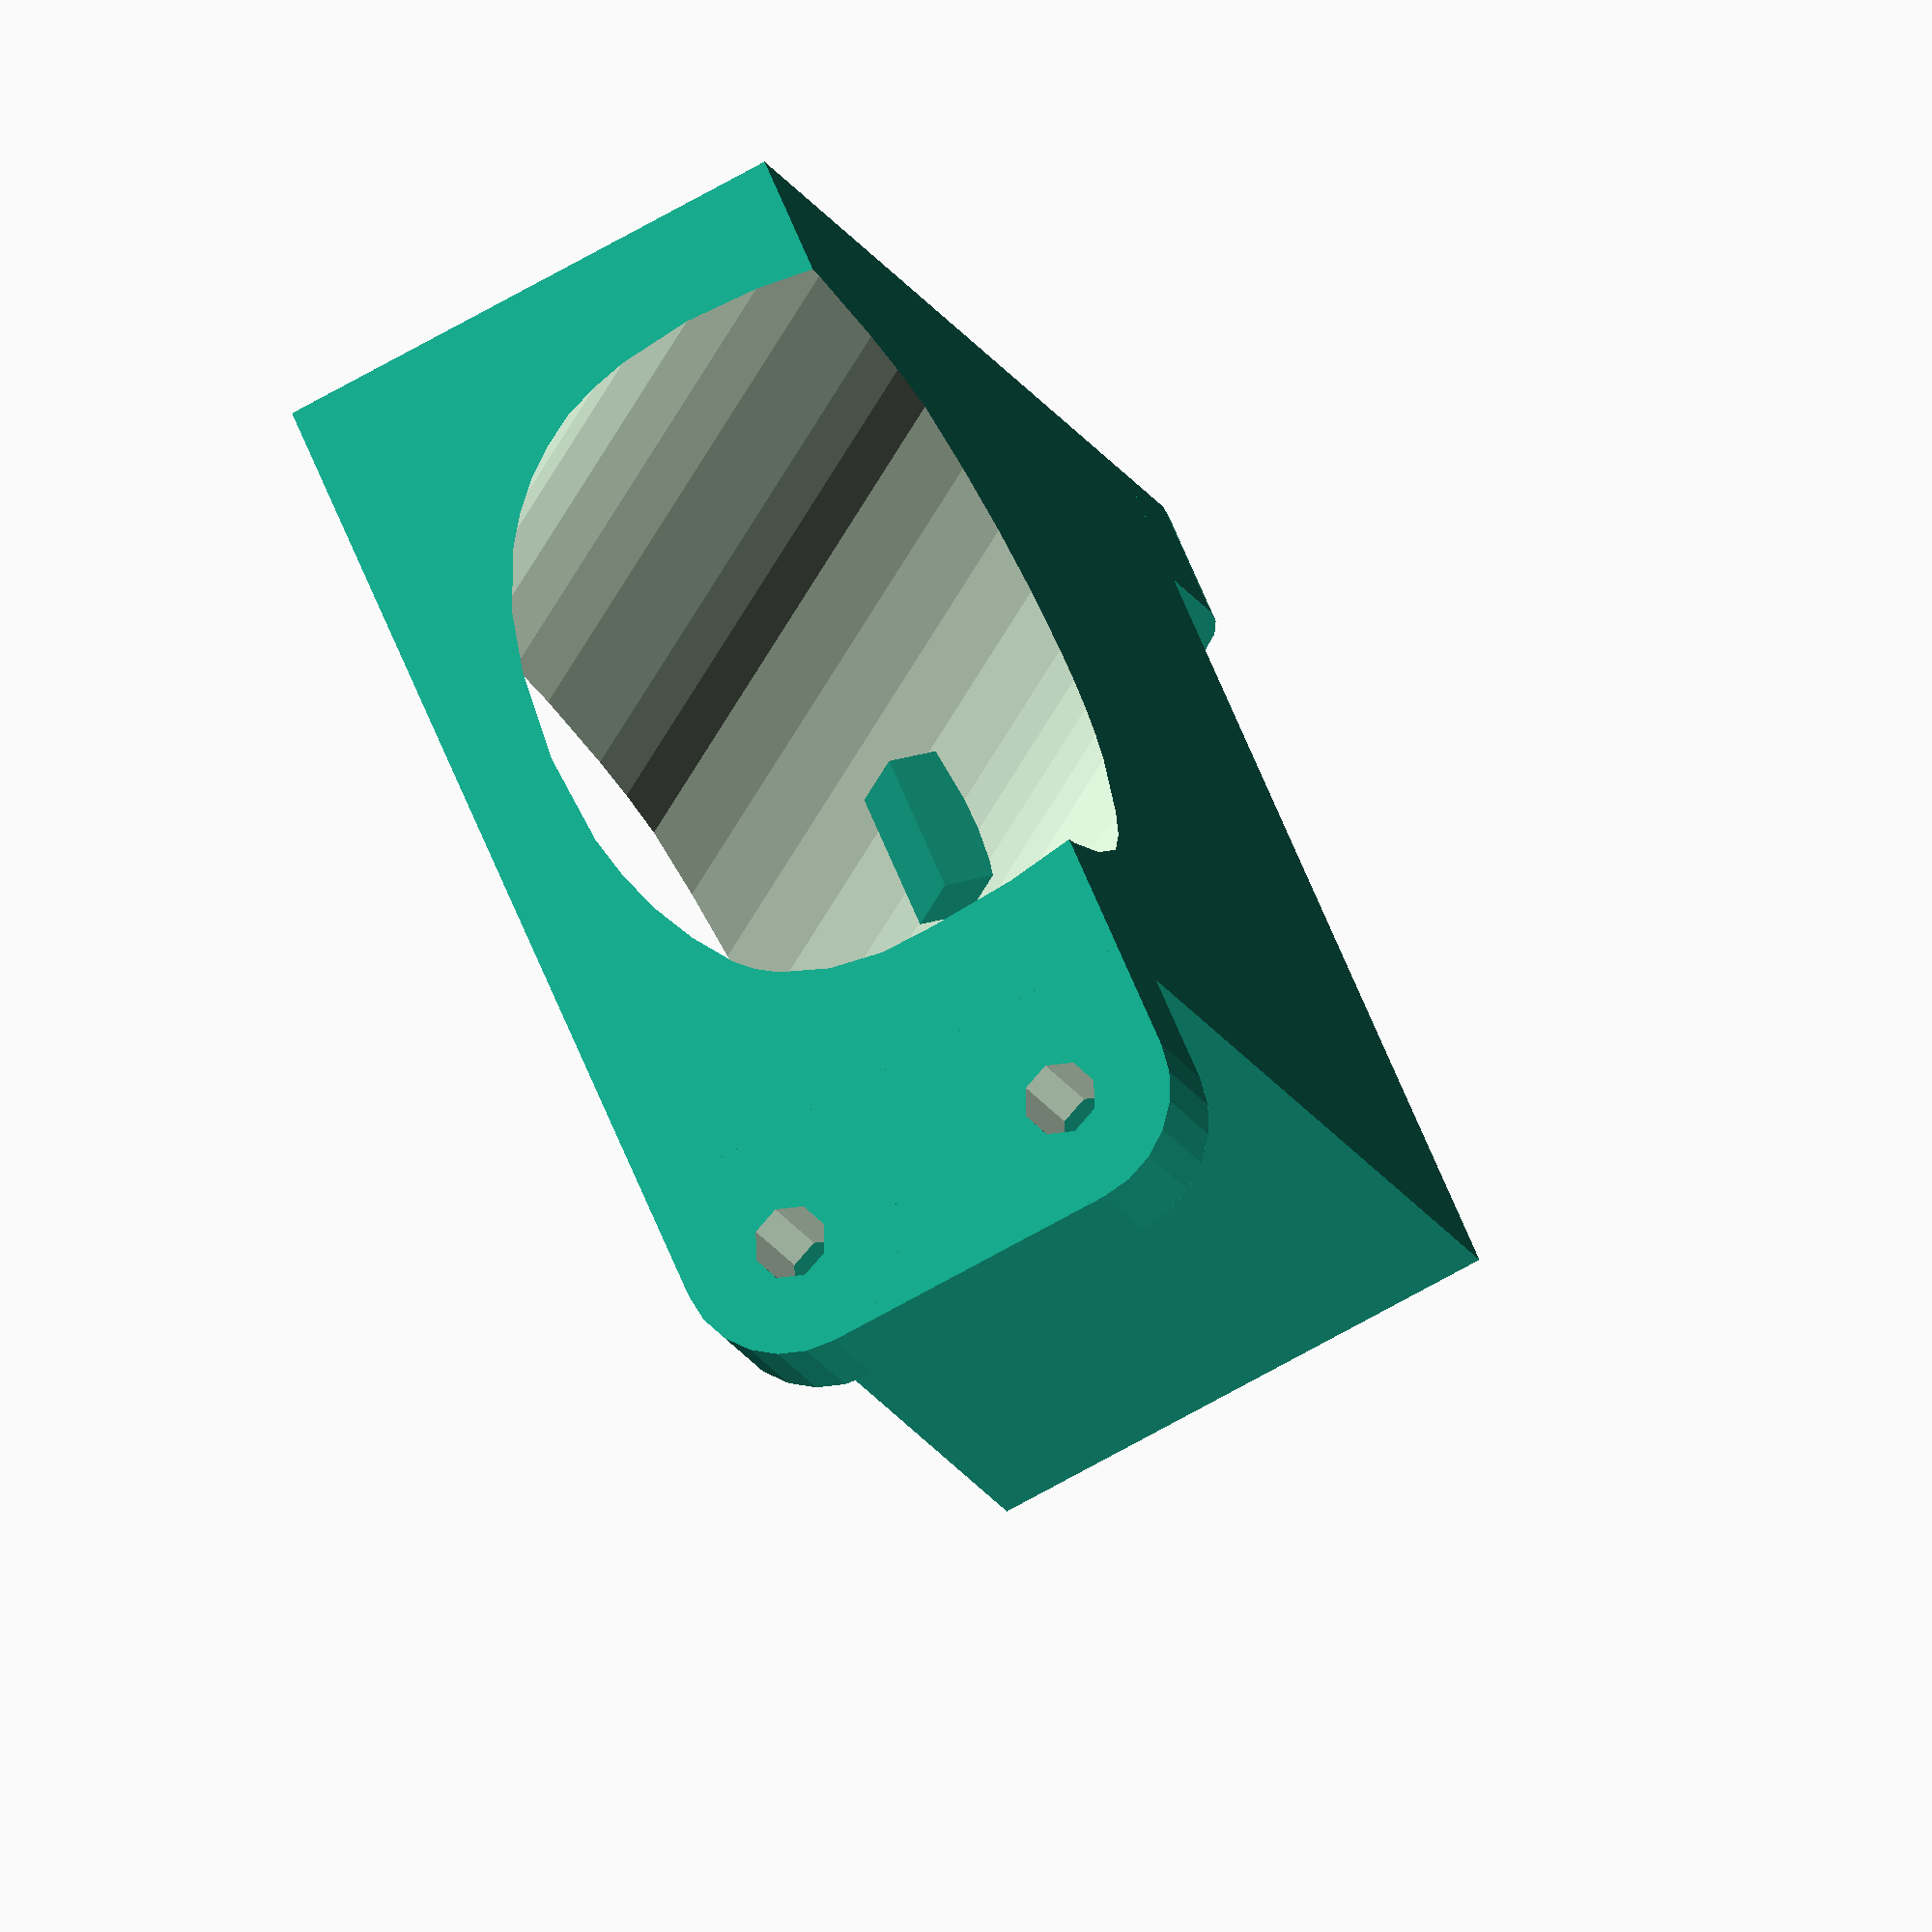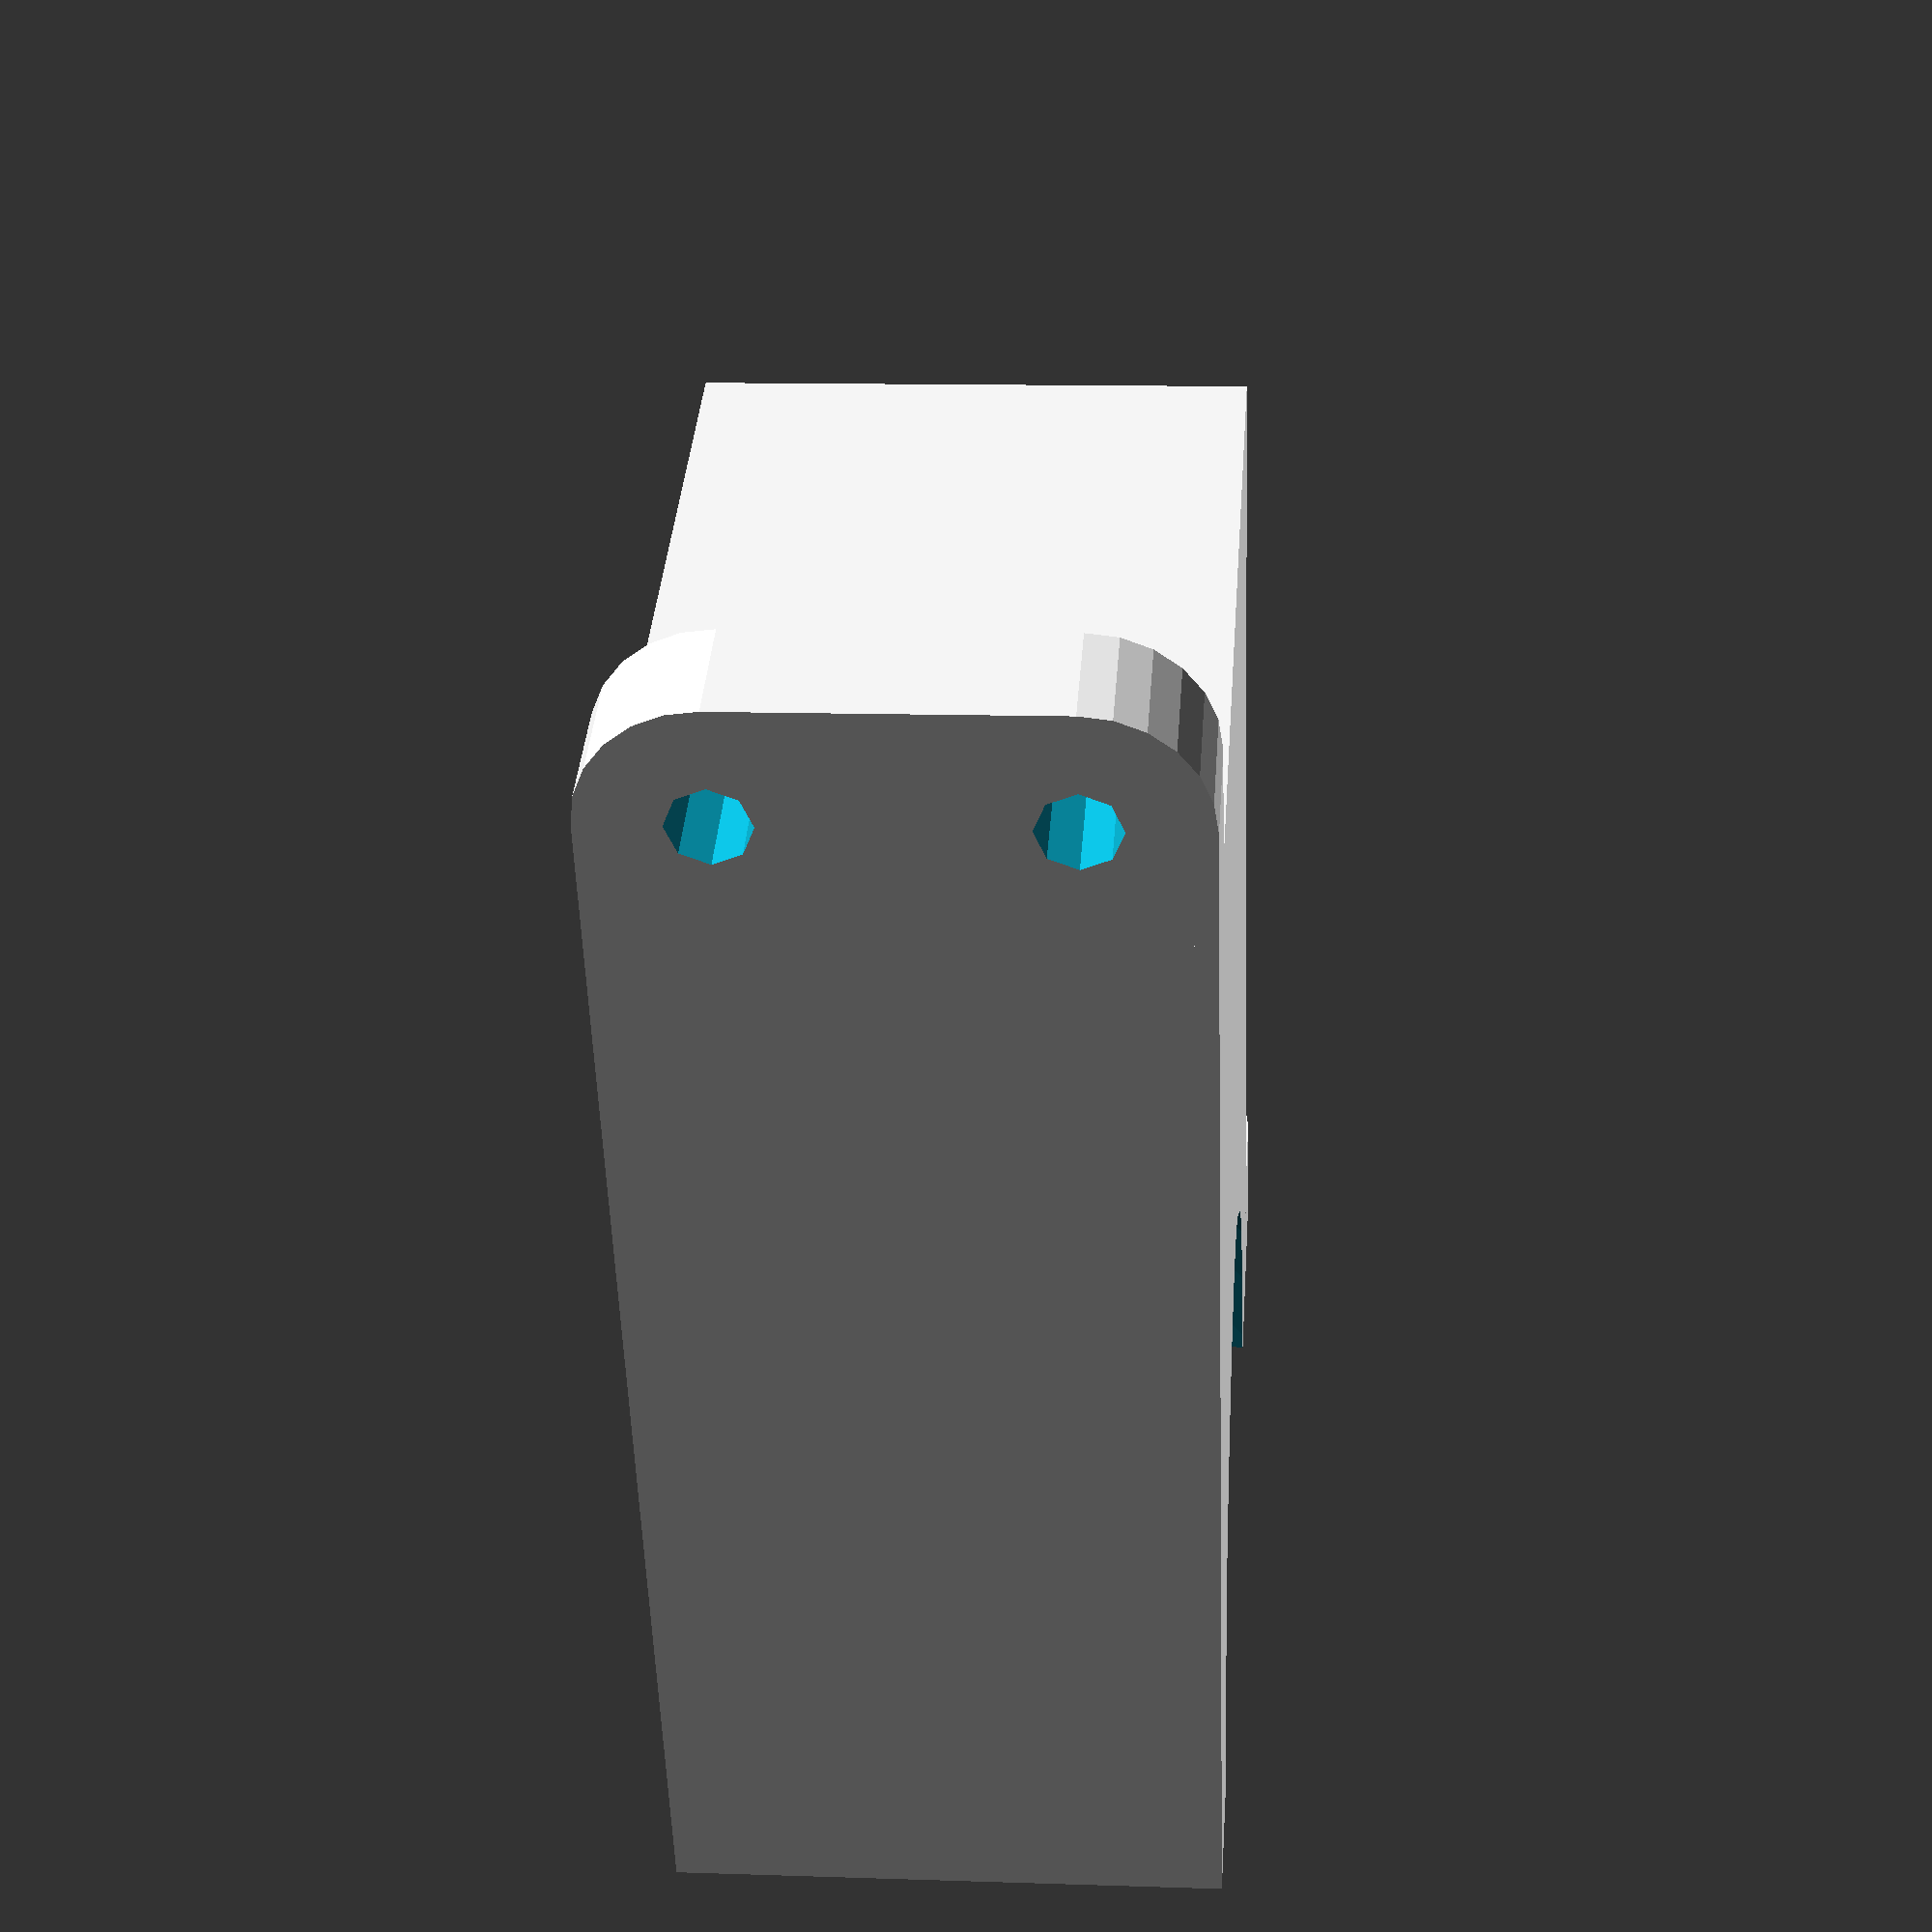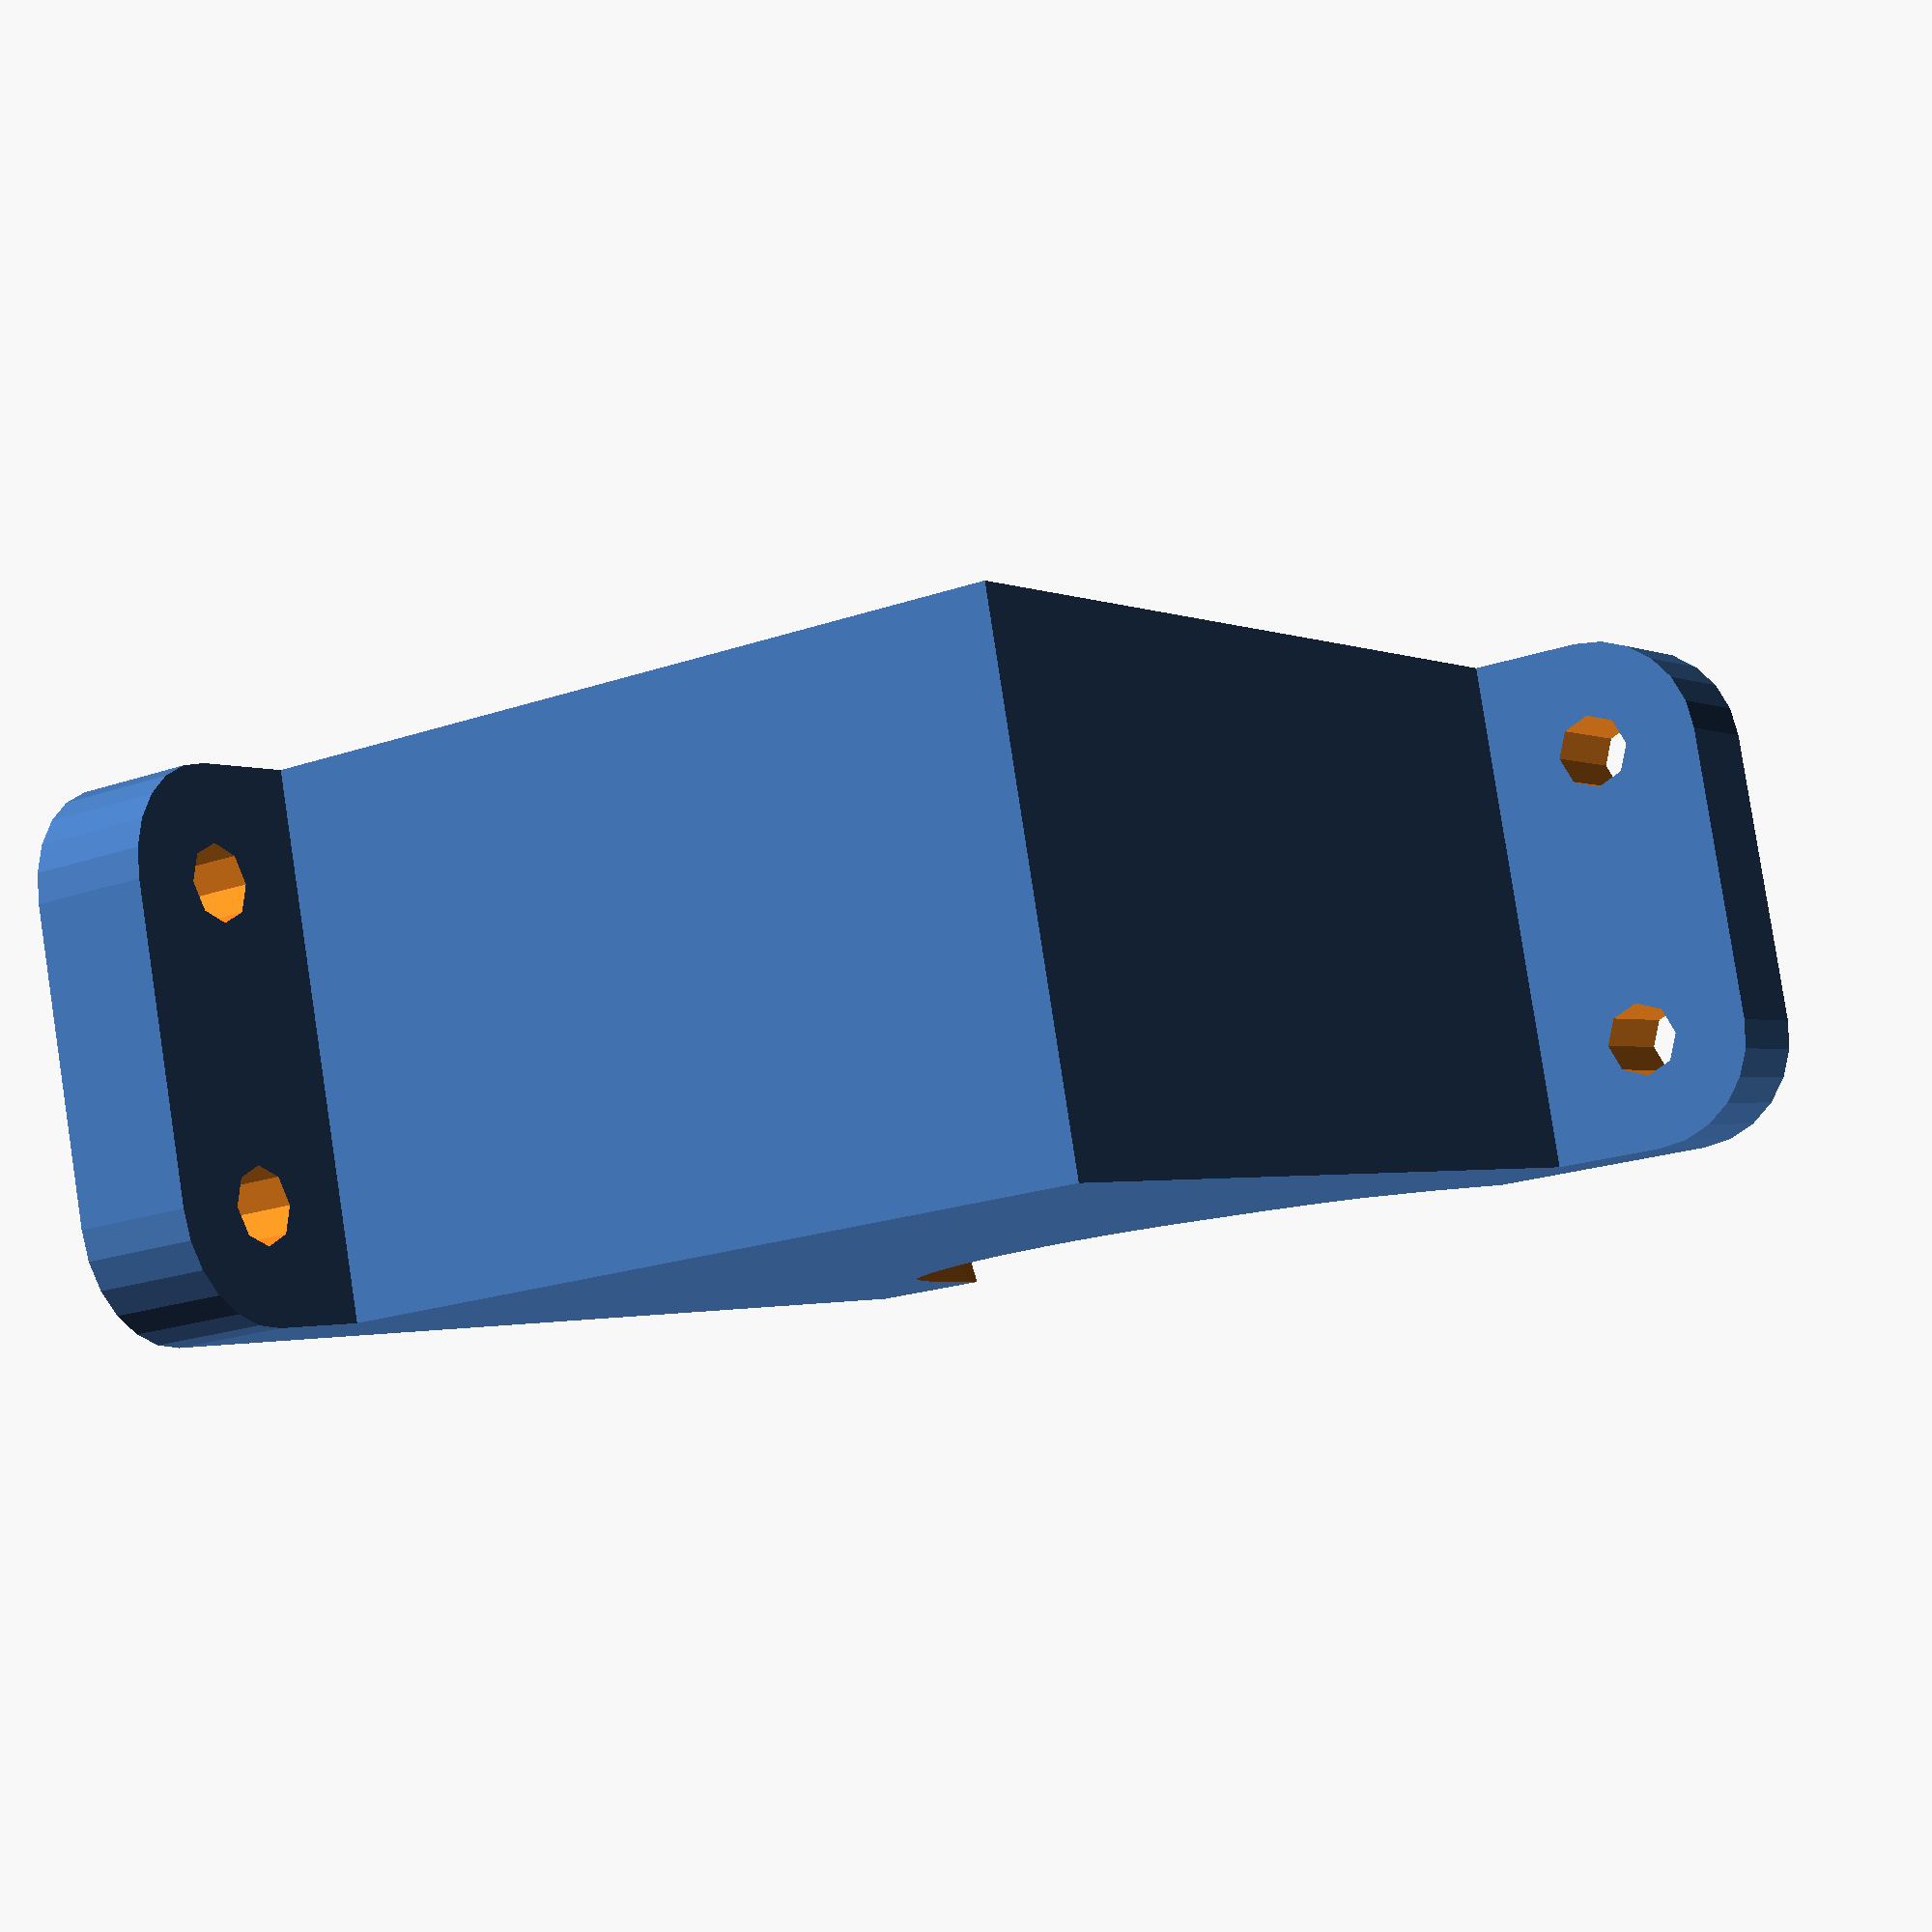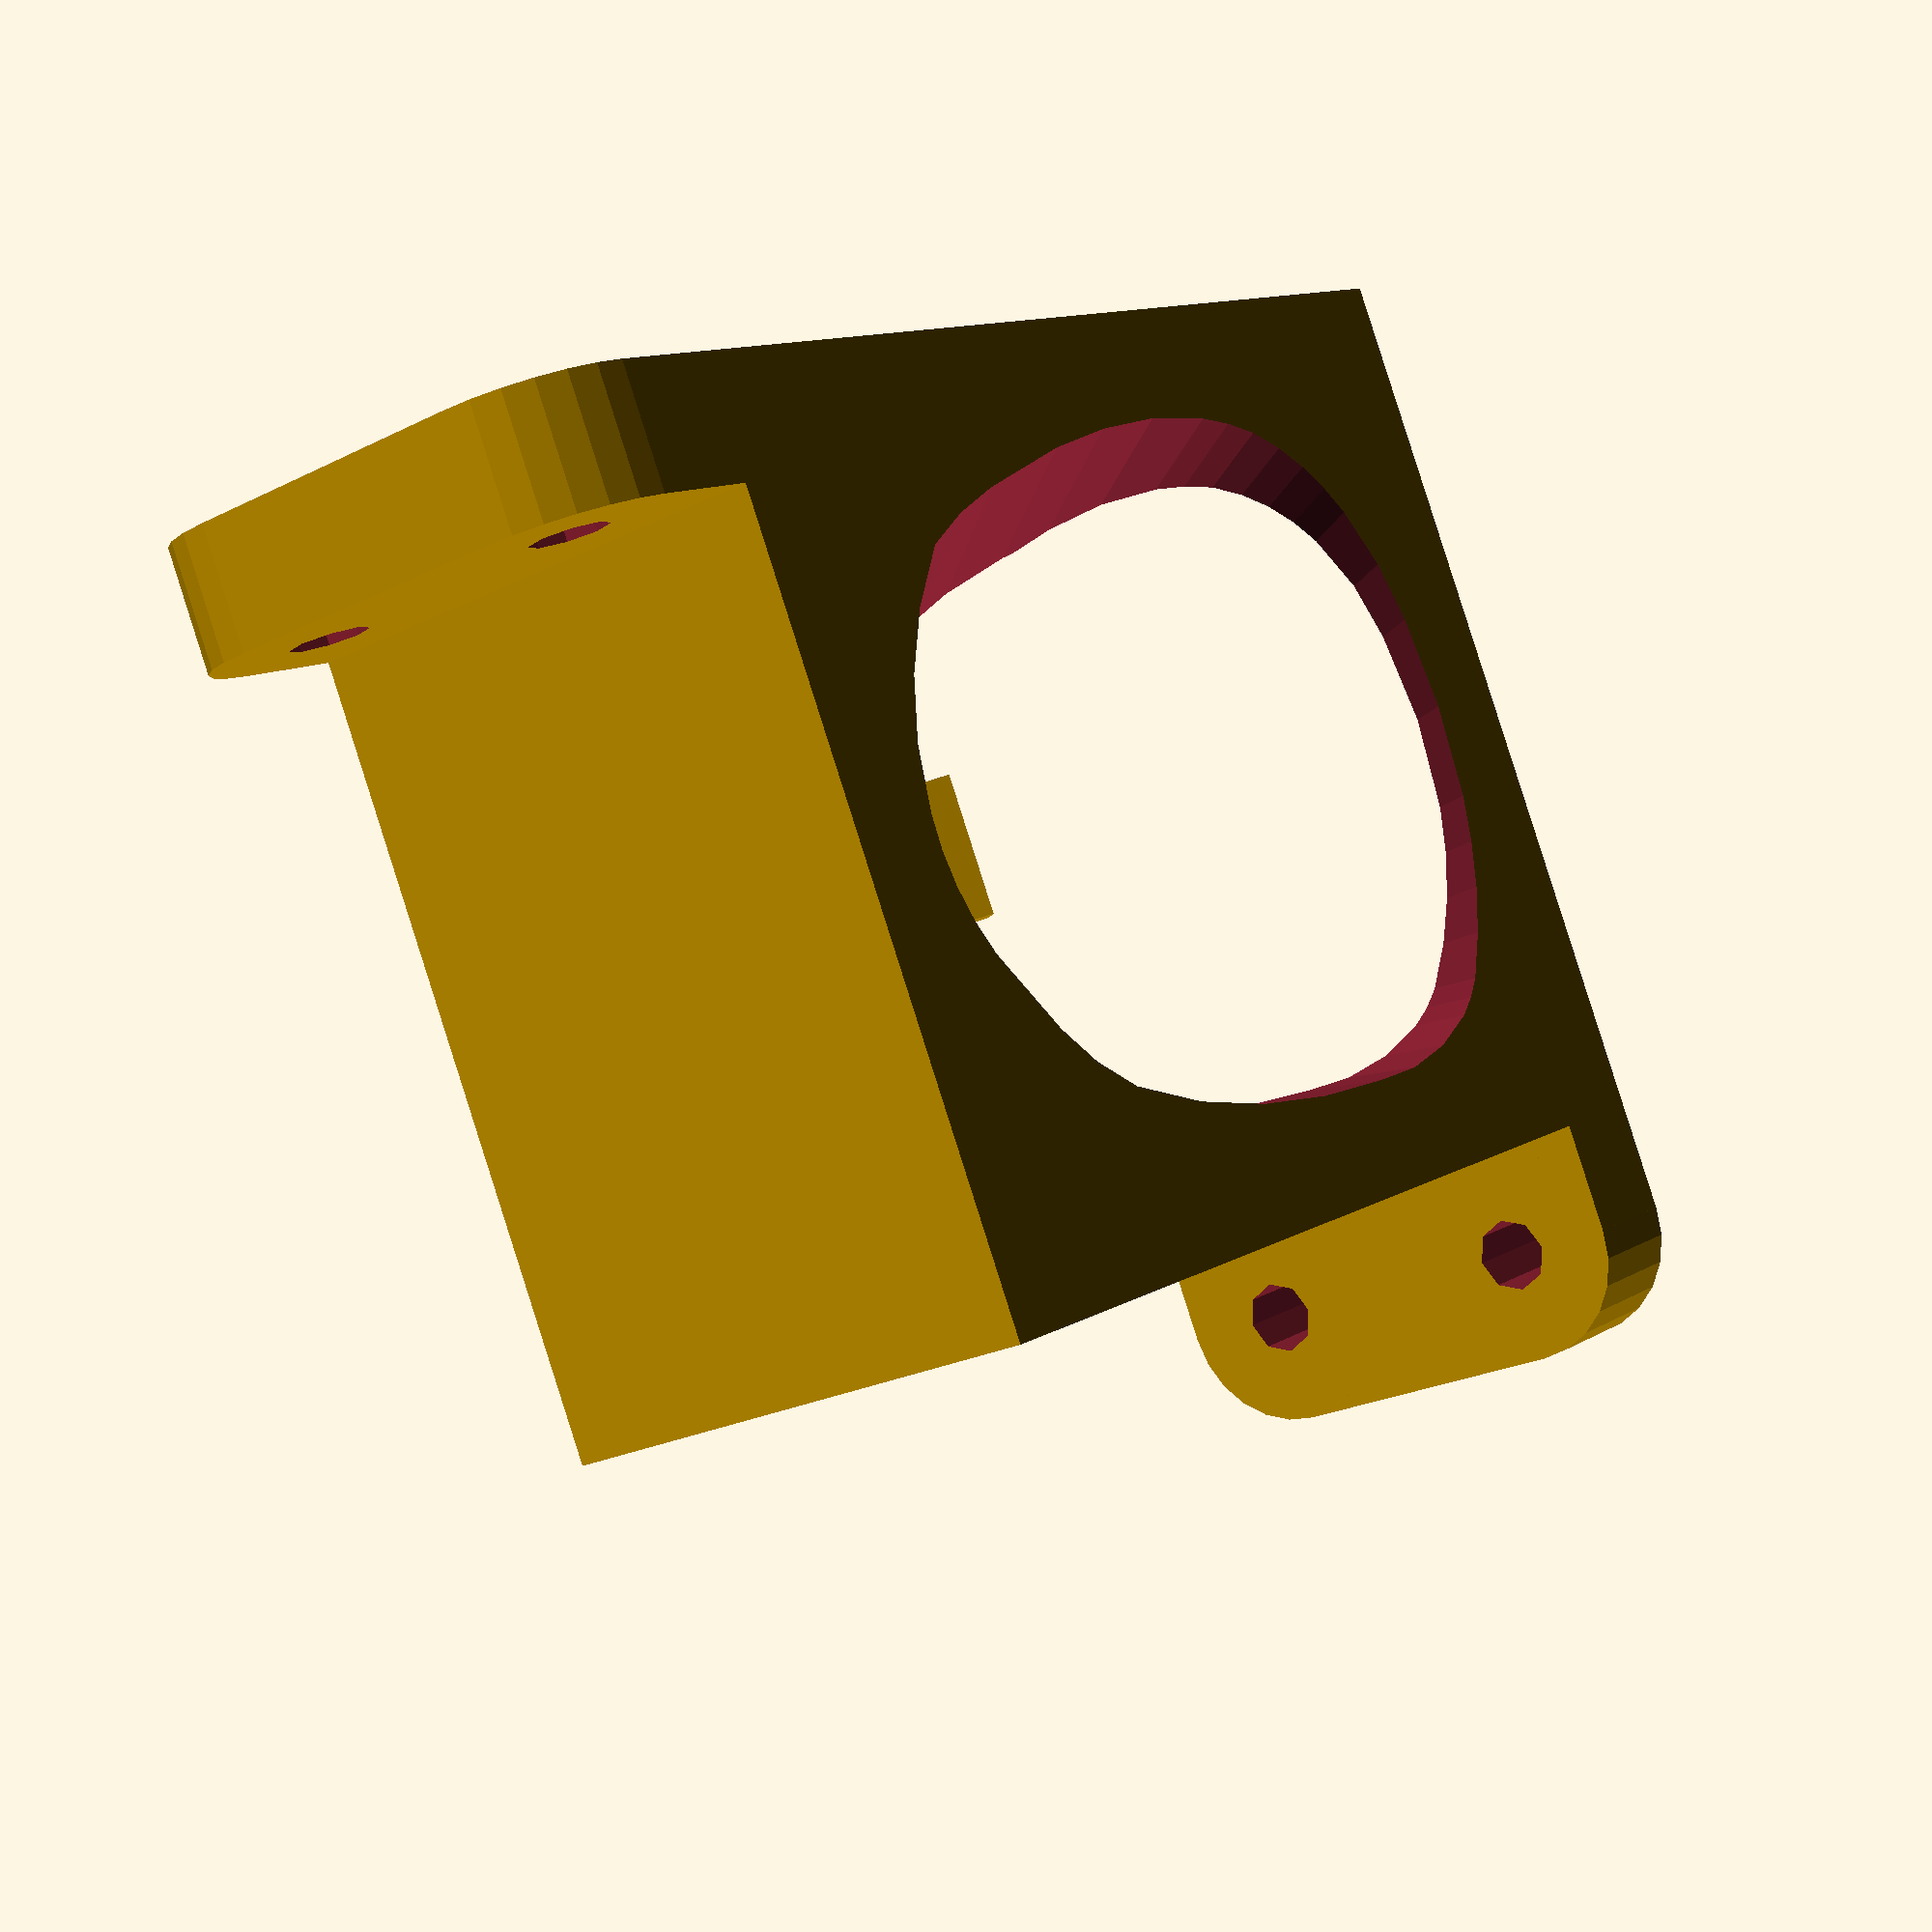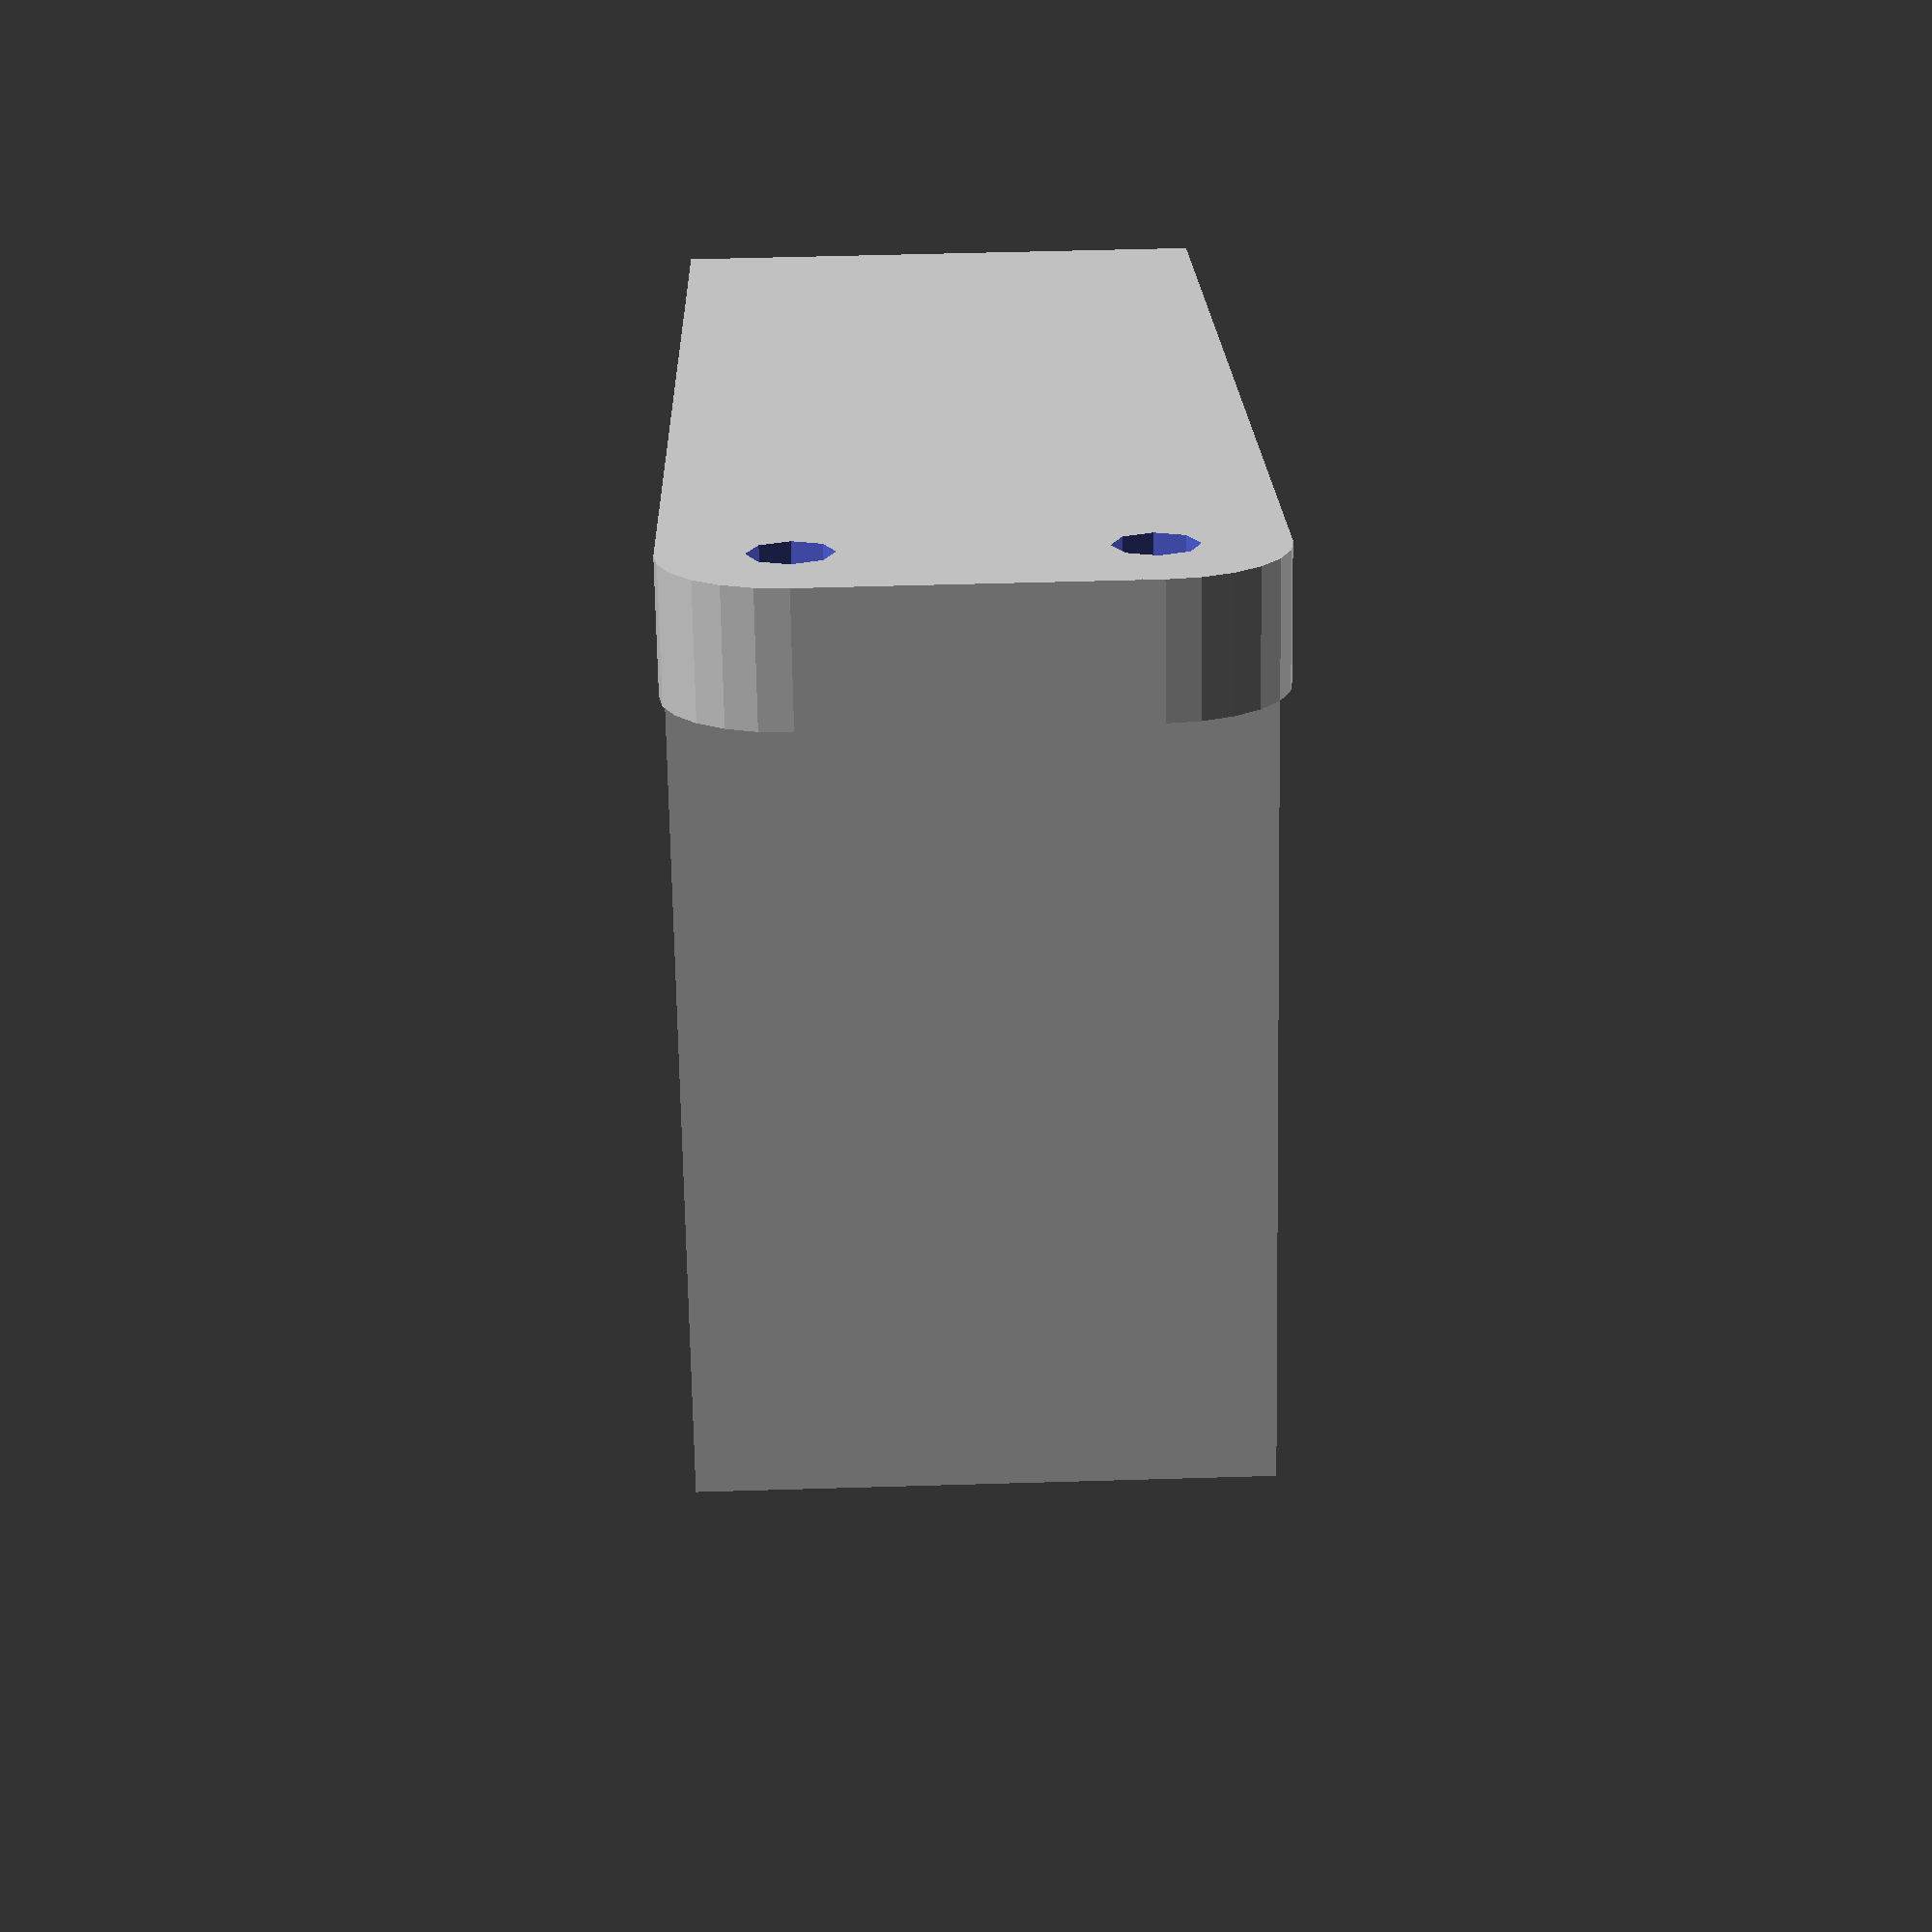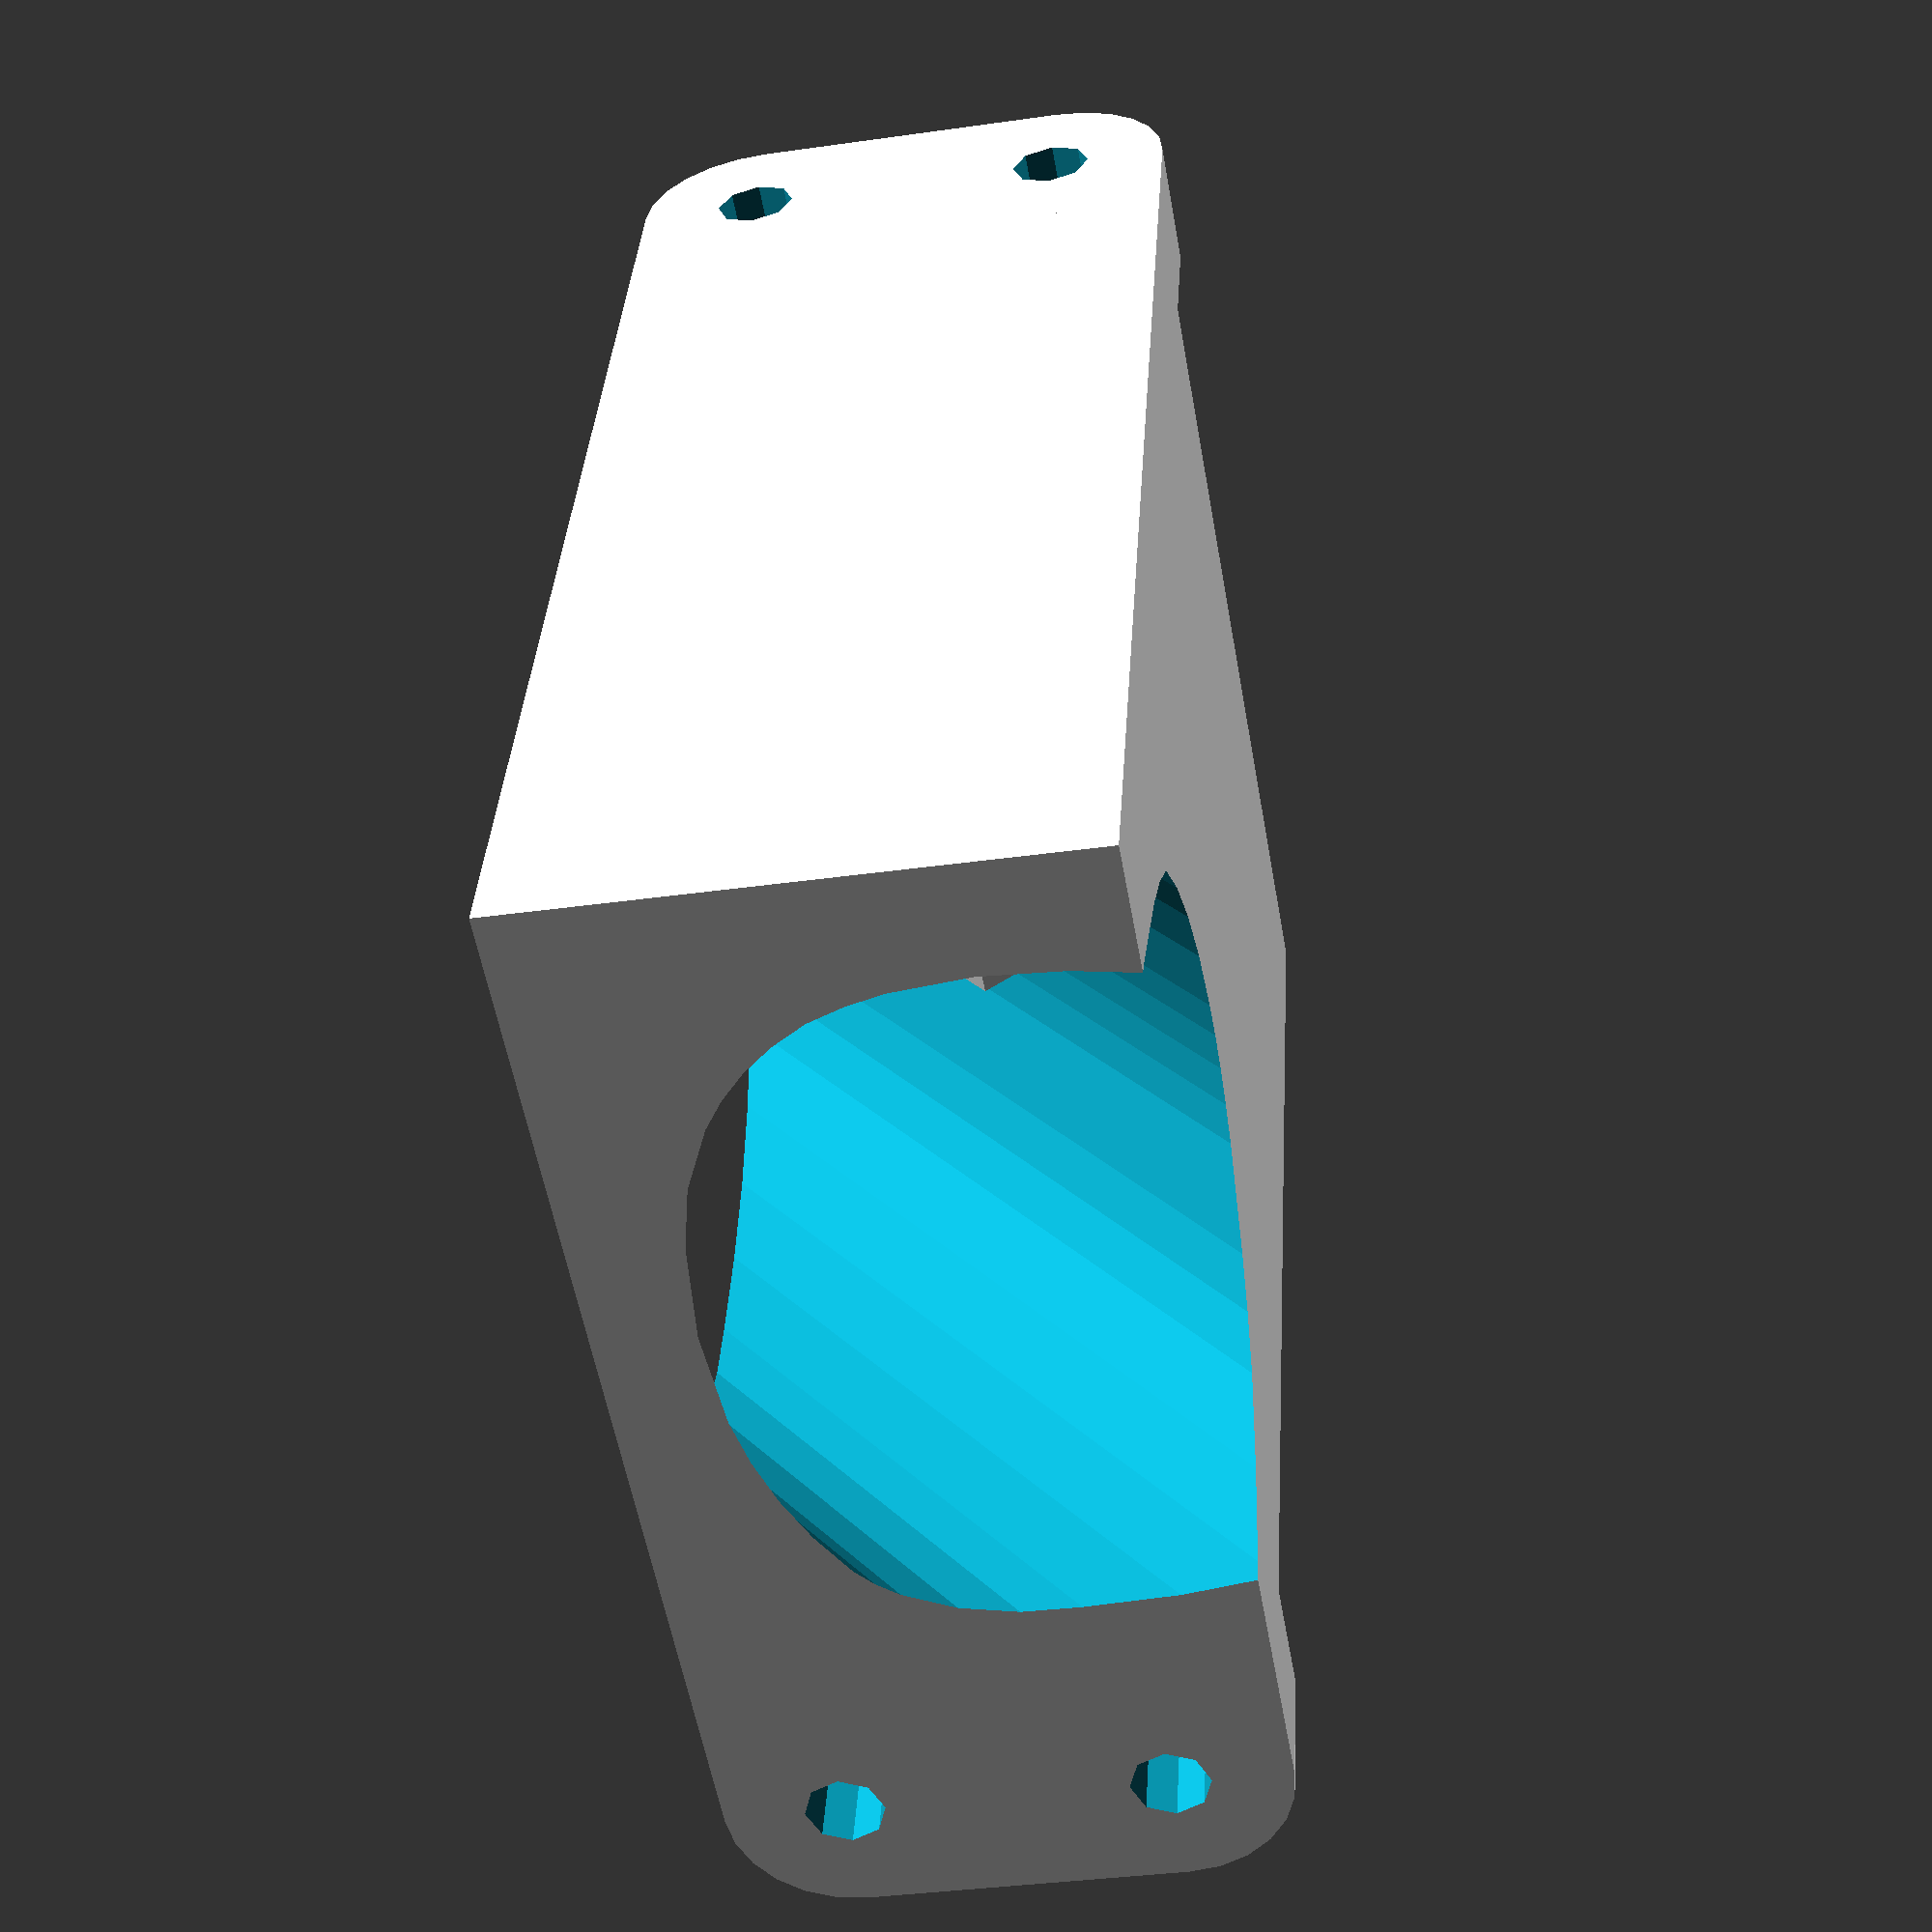
<openscad>
//Tesla wall connector plug thing
//by Jake Poznanski
//https://www.thingiverse.com/thing:781324

//Changelog
//v2 - More resolution on the mounting holes
//   - Made the holding notch a bit smaller
//Remix - Moved mounting holes to extra brackets for for under/side-mounting

module charger_end(h)
{
  scale([25.4/90, -25.4/90, 1]) union()
  {
    linear_extrude(height=h)
      polygon([[-3.005779,62.149426],[-16.569022,60.425044],[-29.740098,56.758094],[-42.263469,51.264495],[-53.883598,44.060166],[-59.296113,36.626611],[-63.442667,28.424632],[-69.673609,11.070035],[-72.251218,-0.964639],[-73.128456,-13.334130],[-71.639202,-25.505939],[-69.798978,-31.351306],[-67.117335,-36.947566],[-62.956603,-42.264580],[-58.099931,-46.820177],[-52.664468,-50.661352],[-46.767364,-53.835098],[-34.056822,-58.368283],[-20.905493,-60.795689],[-0.413813,-62.289752],[20.169805,-61.215776],[30.303091,-59.524302],[40.227761,-56.961055],[49.866616,-53.449446],[59.142456,-48.912886],[62.850149,-46.178097],[65.994342,-42.902744],[70.599546,-35.106548],[72.972705,-26.276698],[73.128456,-17.165592],[72.312159,-2.690240],[69.749052,11.631724],[65.145865,25.368845],[58.209326,38.089666],[51.282034,44.690079],[43.262963,49.880688],[25.929636,58.127046],[18.896972,60.277821],[11.675306,61.665637],[4.346951,62.289752],[-3.005779,62.149426]]);
  }
}

//Measured dims are 11x6.4 with 4.5mm depth
module charger_notch(){
    translate([0,-16.5,0])
        cube([9.5, 4.5, 5.0], center=true);
}

module screw_hole(){
    translate([0,0,-1])
        cylinder(r=2.5, h = height*2, $fn=100);
}

width = 60;
height = 75;
depth = 35;

bracket_diameter = 15;
bracket_depth = 8;

tilt = 50;

difference(){
    cube([width, height, depth]);

    rotate([tilt,0,0])
        translate([width/2, height/2+sin(tilt)*35/2,-depth*2])       
            scale(1.1)
                charger_end(depth * 3);
}

rotate([tilt,0,0])
    translate([width/2, height/2+sin(tilt)*35/2-1.1,-16]) 
        scale(1)
            charger_notch();

// Mounting brackets:
// (Uncomment whichever brackets you'd like to use)

// For undermounting:
// Top-right
translate([width, height-bracket_depth, 0]) {
    Bracket();
}
// Top-left
//translate([0, height, 0]) {
//    rotate([0, 0, 180]) {
//        Bracket();
//    }
//}

// For side mounting (left):
// Top-left
//translate([bracket_depth, height, 0]) {
//    rotate([0, 0, 90]) {
//        Bracket();
//    }
//}
// Bottom-left
rotate([0, 0, -90]) {
    Bracket();
}

// For side mounting (right):
// Top-right
//translate([width, height, 0]) {
//    rotate([0, 0, 90]) {
//        Bracket();
//    }
//}
// Bottom-right
//translate([width-bracket_depth, 0, 0]) {
//    rotate([0, 0, -90]) {
//        Bracket();
//    }
//}

module Bracket() {
    difference() {
        union() {
            // Full-width section
            cube([bracket_diameter/2, bracket_depth, depth]);
            // Full-height-section
            translate([0, 0, bracket_diameter/2]) {
                cube([bracket_diameter, bracket_depth, depth-bracket_diameter]);
            }
            // Rounded corners
            rotate([-90, 0, 0]) {
                translate([bracket_diameter/2, -bracket_diameter/2, 0]) {
                    cylinder(r=bracket_diameter/2, h=bracket_depth);
                }
                translate([bracket_diameter/2, -(depth-bracket_diameter/2), 0]) {
                    cylinder(r=bracket_diameter/2, h=bracket_depth);
                }
            }
        }
        rotate([-90, 0, 0]) {
            // Screw holes
            translate([bracket_diameter/2, -bracket_diameter/2, -1]) {
                cylinder(r=2.5, h=bracket_depth+2);
            }
            translate([bracket_diameter/2, -(depth-bracket_diameter/2), -1]) {
                cylinder(r=2.5, h=bracket_depth+2);
            }
        }
    }
}
</openscad>
<views>
elev=70.9 azim=140.6 roll=119.4 proj=o view=wireframe
elev=168.2 azim=25.3 roll=85.5 proj=p view=solid
elev=276.7 azim=211.1 roll=171.3 proj=p view=solid
elev=203.7 azim=241.9 roll=229.8 proj=p view=wireframe
elev=309.2 azim=121.3 roll=268.1 proj=p view=solid
elev=35.8 azim=160.8 roll=100.6 proj=p view=solid
</views>
